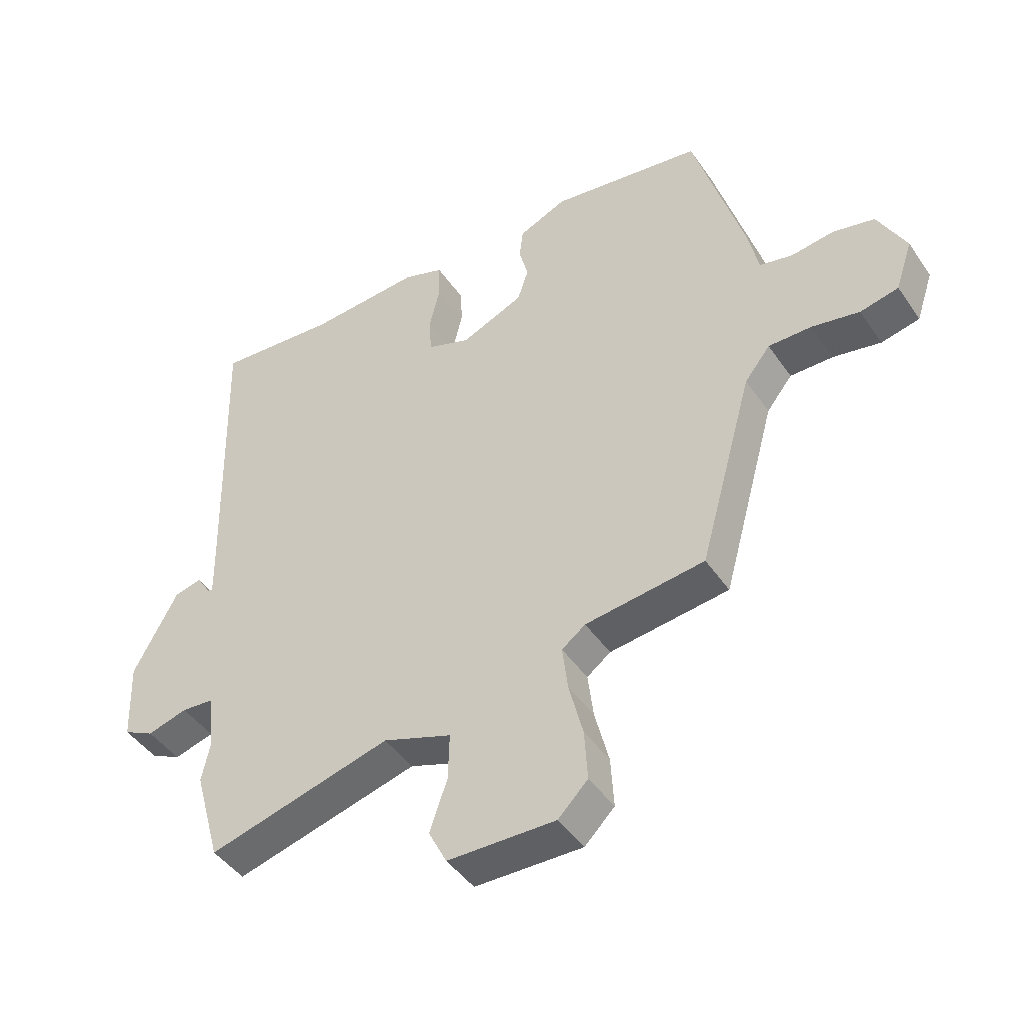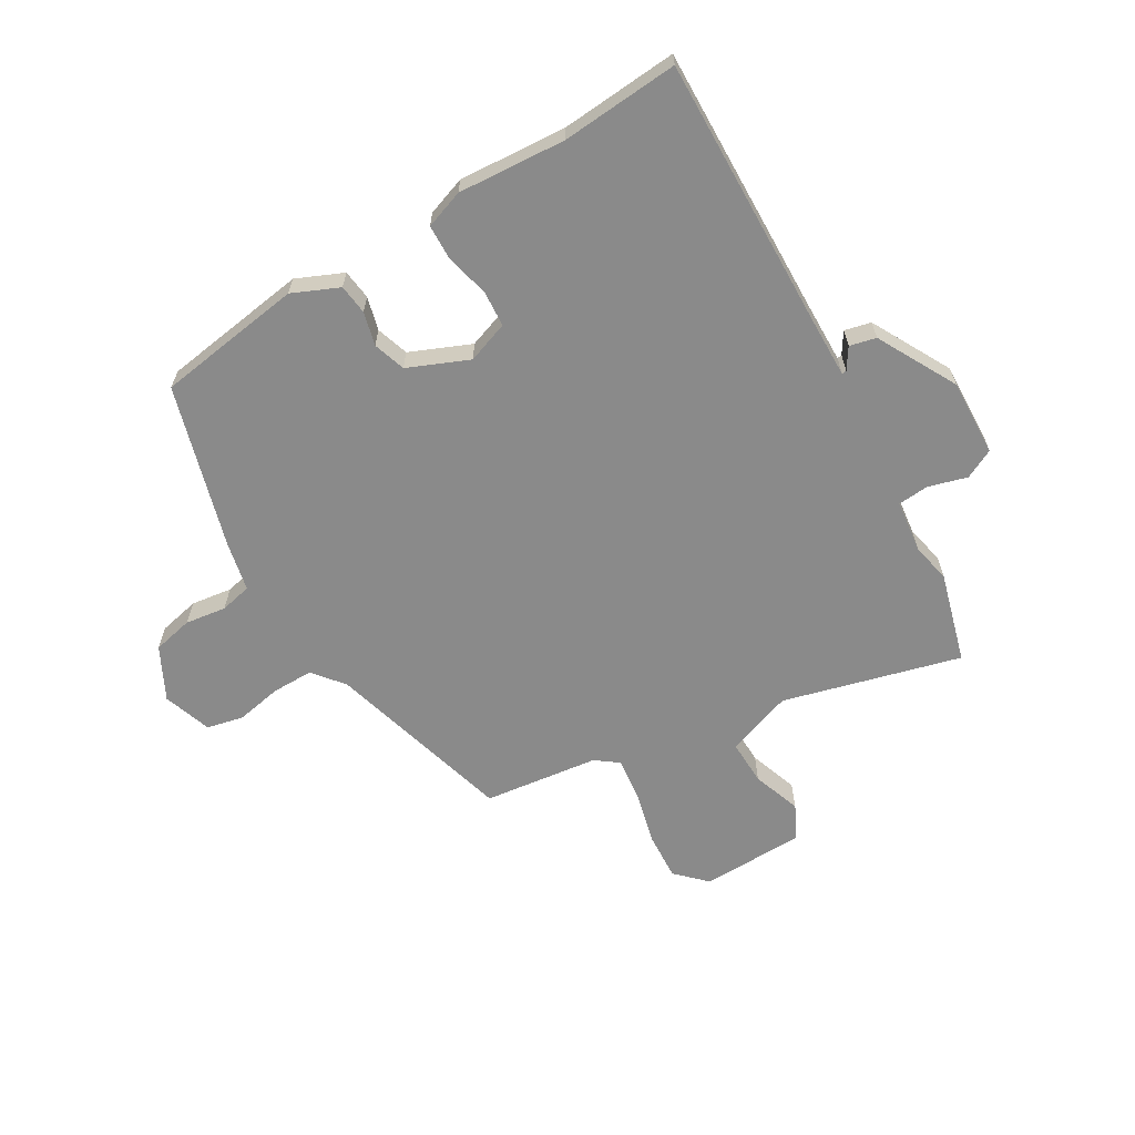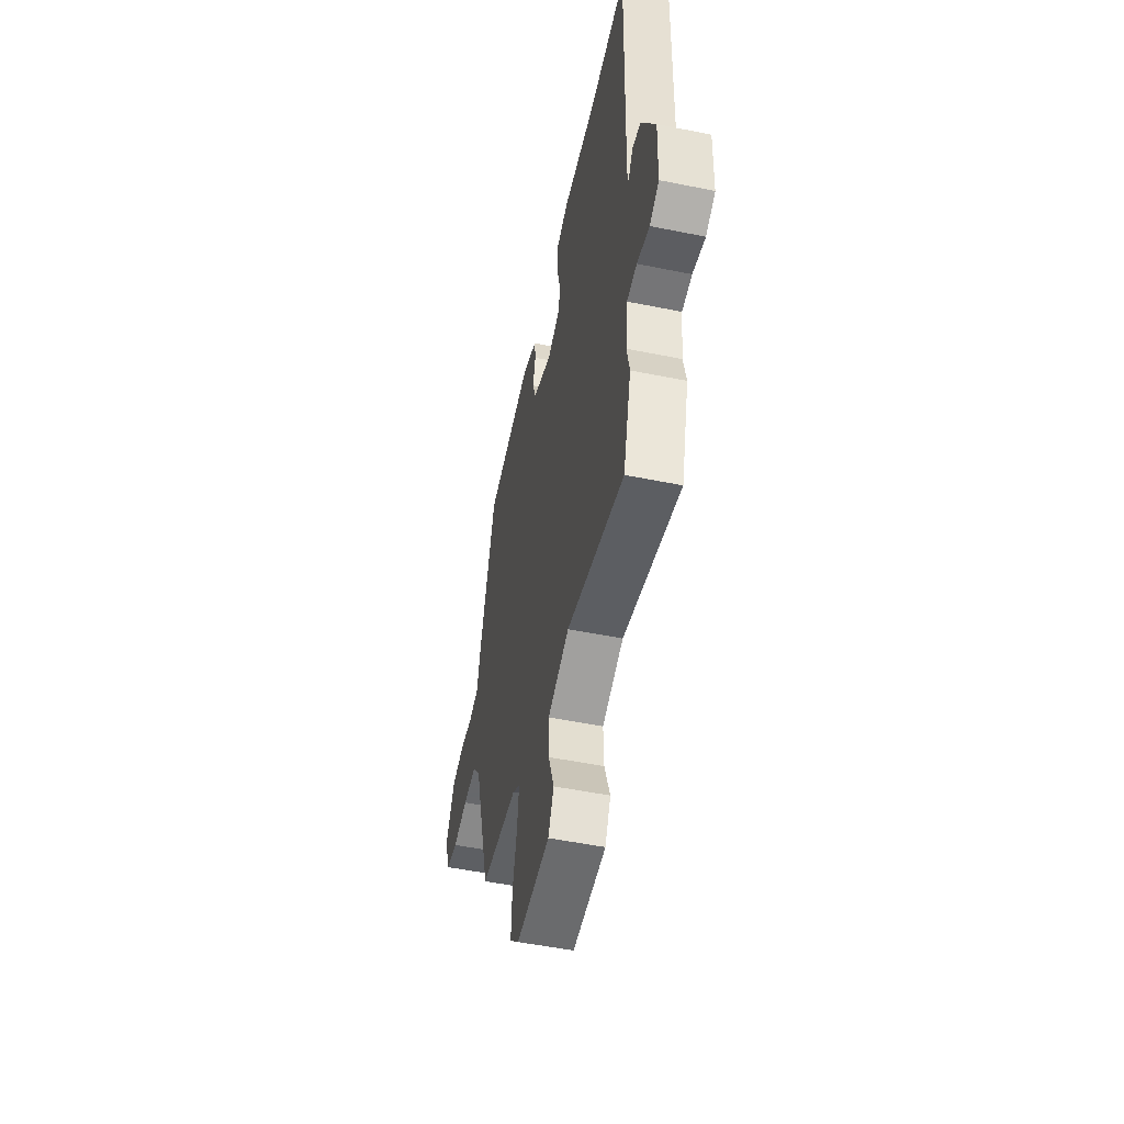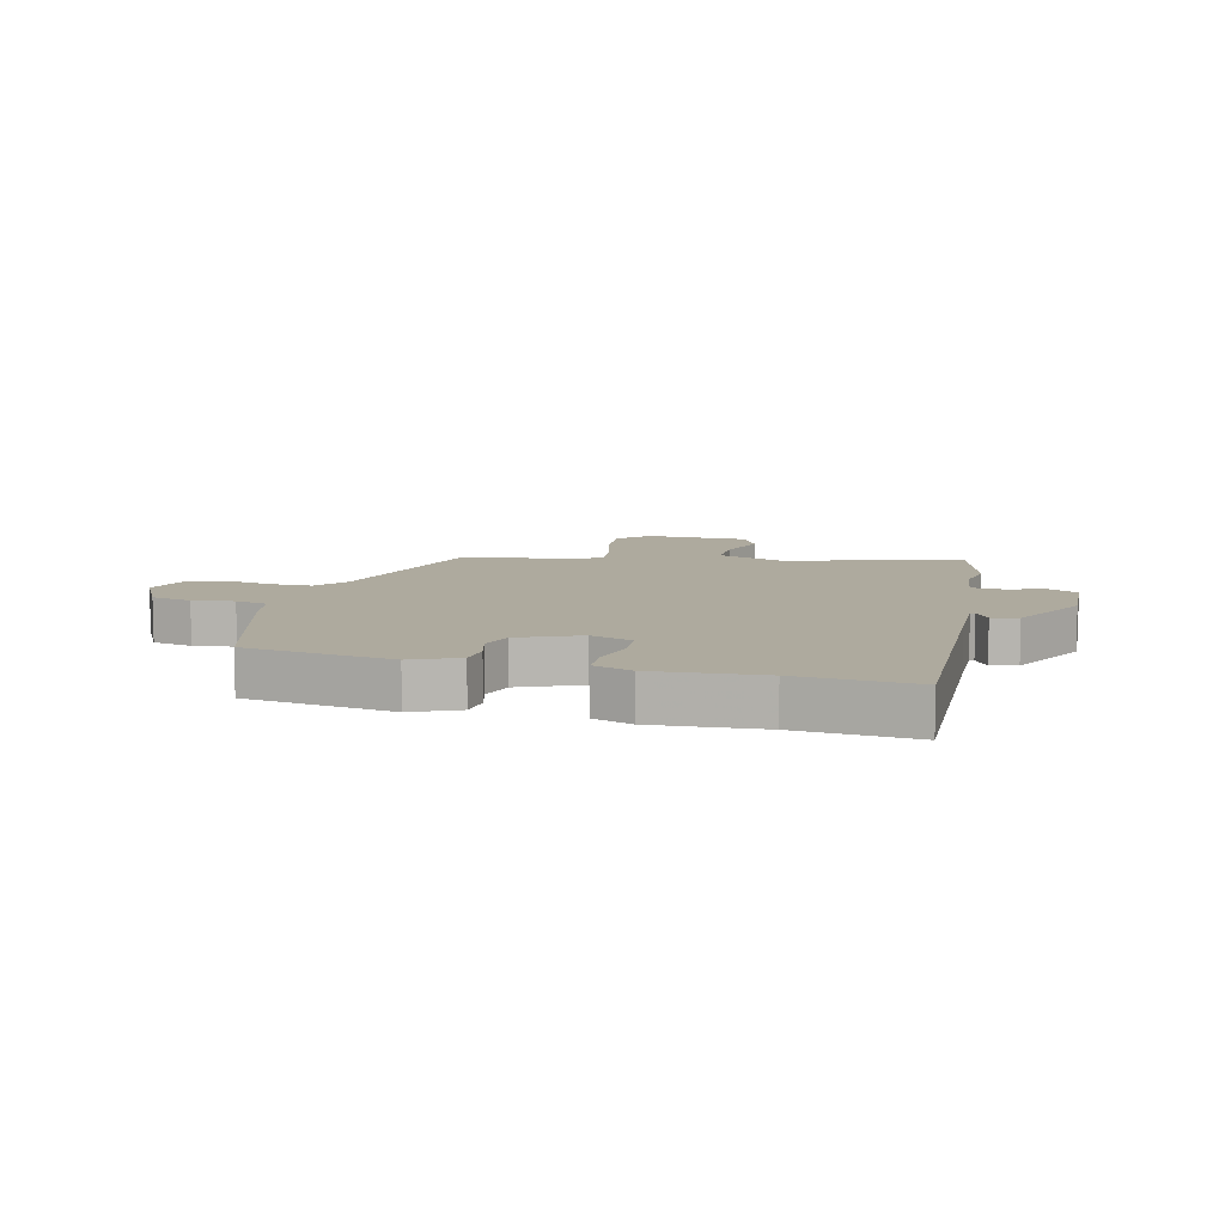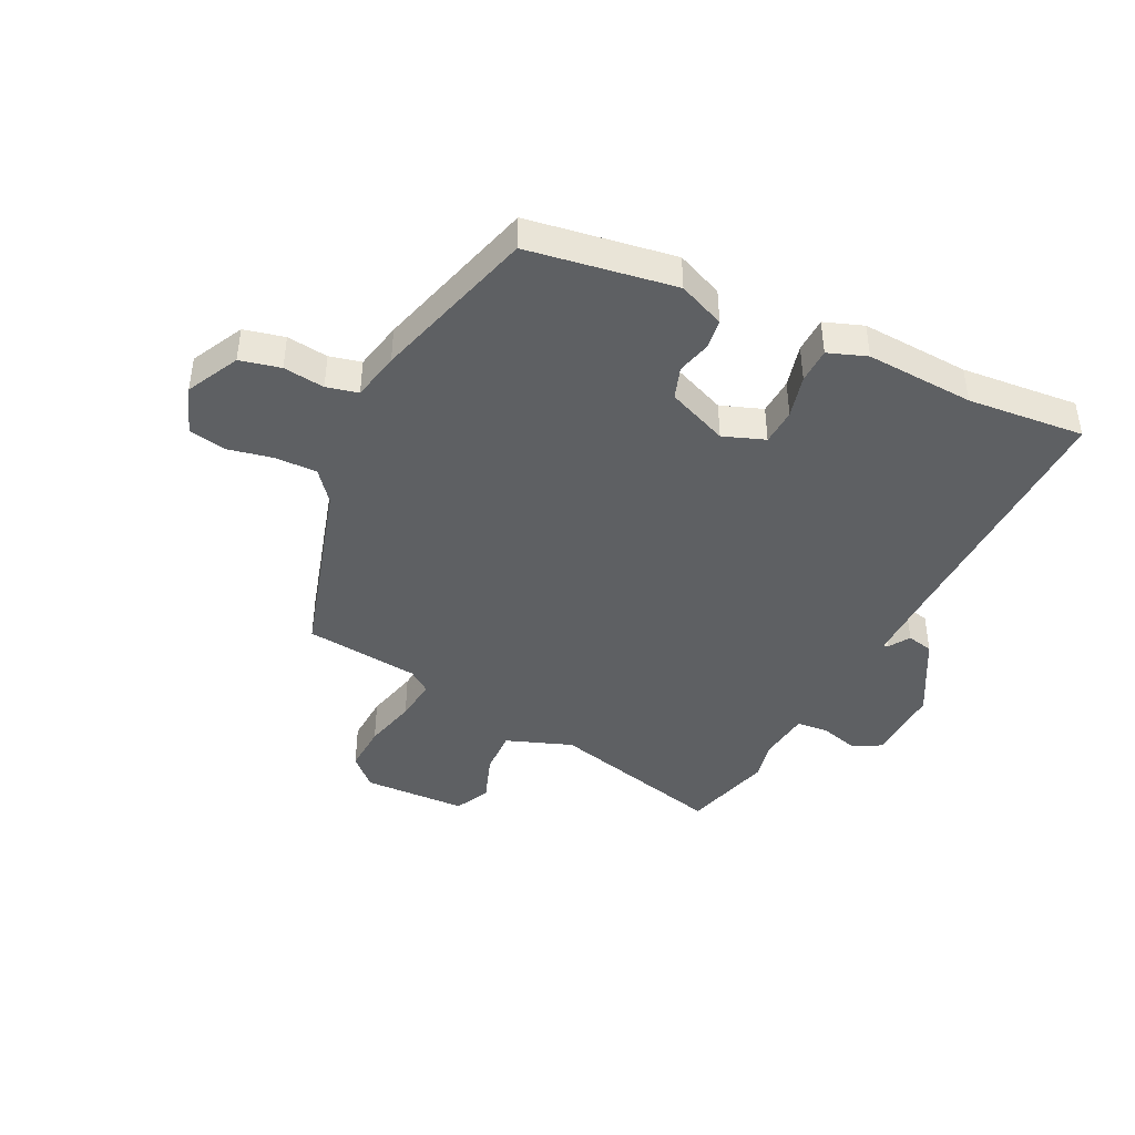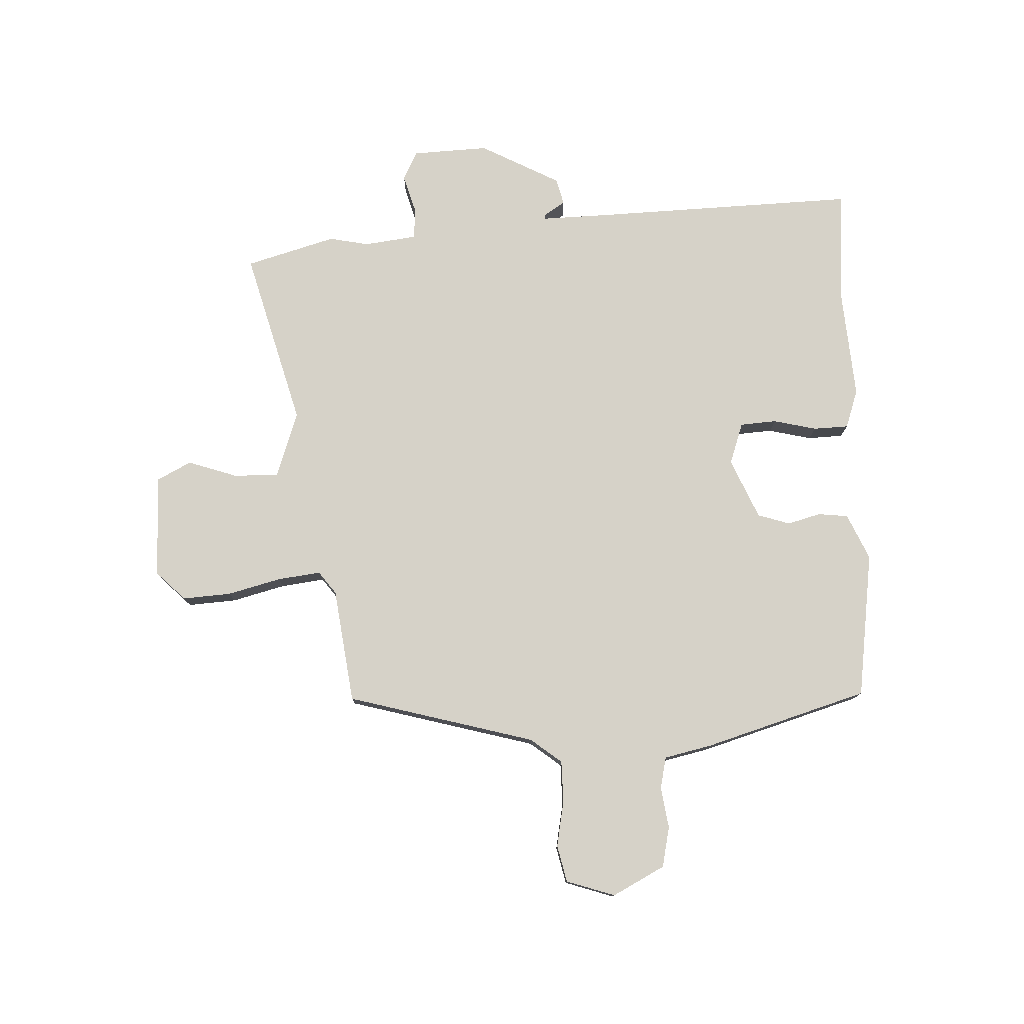
<metadata>
{"format":"obj","ext":"obj","renderer":"f3d","projection":"perspective","resolution":1024,"background":"white","views":[{"elev":-44.8,"azim":-147.8,"up":"+Z"},{"elev":-63.4,"azim":30.7,"up":"+Y"},{"elev":-52.3,"azim":77.7,"up":"+Z"},{"elev":9.2,"azim":14.0,"up":"+Y"},{"elev":-42.5,"azim":-25.4,"up":"+Y"},{"elev":77.6,"azim":-92.6,"up":"+Y"}]}
</metadata>
<code>
v 0.507 0.07 -0.474
v 0.464 0.07 -0.628
v 0.162 0.07 -0.547
v 0.049 0.07 -0.587
v 0.051 0.07 -0.664
v 0.08 0.07 -0.748
v 0.05 0.07 -0.807
v -0.127 0.07 -0.81
v -0.176 0.07 -0.761
v -0.171 0.07 -0.678
v -0.148 0.07 -0.587
v -0.139 0.07 -0.513
v -0.178 0.07 -0.484
v -0.374 0.07 -0.459
v -0.463 0.07 -0.139
v -0.505 0.07 -0.086
v -0.576 0.07 -0.086
v -0.654 0.07 -0.101
v -0.717 0.07 -0.087
v -0.745 0.07 -0.004
v -0.699 0.07 0.085
v -0.63 0.07 0.1
v -0.56 0.07 0.09
v -0.506 0.07 0.102
v -0.488 0.07 0.184
v -0.406 0.07 0.463
v -0.156 0.07 0.499
v -0.077 0.07 0.464
v -0.071 0.07 0.413
v -0.086 0.07 0.356
v -0.068 0.07 0.301
v 0.035 0.07 0.257
v 0.106 0.07 0.282
v 0.11 0.07 0.344
v 0.092 0.07 0.418
v 0.094 0.07 0.478
v 0.16 0.07 0.501
v 0.344 0.07 0.488
v 0.543 0.07 0.503
v 0.531 0.07 0.048
v 0.529 0.07 -0.065
v 0.537 0.07 -0.064
v 0.56 0.07 -0.028
v 0.605 0.07 -0.039
v 0.678 0.07 -0.175
v 0.673 0.07 -0.306
v 0.623 0.07 -0.331
v 0.557 0.07 -0.312
v 0.504 0.07 -0.316
v 0.493 0.07 -0.406
v 0.507 0 -0.474
v 0.464 0 -0.628
v 0.162 0 -0.547
v 0.049 0 -0.587
v 0.051 0 -0.664
v 0.08 0 -0.748
v 0.05 0 -0.807
v -0.127 0 -0.81
v -0.176 0 -0.761
v -0.171 0 -0.678
v -0.148 0 -0.587
v -0.139 0 -0.513
v -0.178 0 -0.484
v -0.374 0 -0.459
v -0.463 0 -0.139
v -0.505 0 -0.086
v -0.576 0 -0.086
v -0.654 0 -0.101
v -0.717 0 -0.087
v -0.745 0 -0.004
v -0.699 0 0.085
v -0.63 0 0.1
v -0.56 0 0.09
v -0.506 0 0.102
v -0.488 0 0.184
v -0.406 0 0.463
v -0.156 0 0.499
v -0.077 0 0.464
v -0.071 0 0.413
v -0.086 0 0.356
v -0.068 0 0.301
v 0.035 0 0.257
v 0.106 0 0.282
v 0.11 0 0.344
v 0.092 0 0.418
v 0.094 0 0.478
v 0.16 0 0.501
v 0.344 0 0.488
v 0.543 0 0.503
v 0.531 0 0.048
v 0.529 0 -0.065
v 0.537 0 -0.064
v 0.56 0 -0.028
v 0.605 0 -0.039
v 0.678 0 -0.175
v 0.673 0 -0.306
v 0.623 0 -0.331
v 0.557 0 -0.312
v 0.504 0 -0.316
v 0.493 0 -0.406
f 46 47 48
f 45 46 48
f 44 45 48
f 43 44 48
f 42 43 48
f 41 42 48 49
f 40 41 49 50
f 38 39 40 50
f 37 38 50
f 36 37 50
f 35 36 50
f 34 35 50
f 28 29 30
f 27 28 30
f 26 27 30
f 25 26 30
f 24 25 30
f 24 30 31
f 21 22 23
f 20 21 23
f 19 20 23
f 18 19 23
f 17 18 23
f 16 17 23 24
f 24 31 32
f 16 24 32
f 15 16 32
f 9 10 11
f 8 9 11
f 7 8 11
f 6 7 11
f 5 6 11
f 4 5 11 12
f 3 4 12 13
f 1 2 3
f 50 1 3
f 34 50 3
f 33 34 3
f 15 32 33
f 14 15 33
f 13 14 33
f 3 13 33
f 98 97 96
f 98 96 95
f 98 95 94
f 98 94 93
f 98 93 92
f 99 98 92 91
f 100 99 91 90
f 100 90 89 88
f 100 88 87
f 100 87 86
f 100 86 85
f 100 85 84
f 80 79 78
f 80 78 77
f 80 77 76
f 80 76 75
f 80 75 74
f 81 80 74
f 73 72 71
f 73 71 70
f 73 70 69
f 73 69 68
f 73 68 67
f 74 73 67 66
f 82 81 74
f 82 74 66
f 82 66 65
f 61 60 59
f 61 59 58
f 61 58 57
f 61 57 56
f 61 56 55
f 62 61 55 54
f 63 62 54 53
f 53 52 51
f 53 51 100
f 53 100 84
f 53 84 83
f 83 82 65
f 83 65 64
f 83 64 63
f 83 63 53
f 1 51 52 2
f 2 52 53 3
f 3 53 54 4
f 4 54 55 5
f 5 55 56 6
f 6 56 57 7
f 7 57 58 8
f 8 58 59 9
f 9 59 60 10
f 10 60 61 11
f 11 61 62 12
f 12 62 63 13
f 13 63 64 14
f 14 64 65 15
f 15 65 66 16
f 16 66 67 17
f 17 67 68 18
f 18 68 69 19
f 19 69 70 20
f 20 70 71 21
f 21 71 72 22
f 22 72 73 23
f 23 73 74 24
f 24 74 75 25
f 25 75 76 26
f 26 76 77 27
f 27 77 78 28
f 28 78 79 29
f 29 79 80 30
f 30 80 81 31
f 31 81 82 32
f 32 82 83 33
f 33 83 84 34
f 34 84 85 35
f 35 85 86 36
f 36 86 87 37
f 37 87 88 38
f 38 88 89 39
f 39 89 90 40
f 40 90 91 41
f 41 91 92 42
f 42 92 93 43
f 43 93 94 44
f 44 94 95 45
f 45 95 96 46
f 46 96 97 47
f 47 97 98 48
f 48 98 99 49
f 49 99 100 50
f 50 100 51 1

</code>
